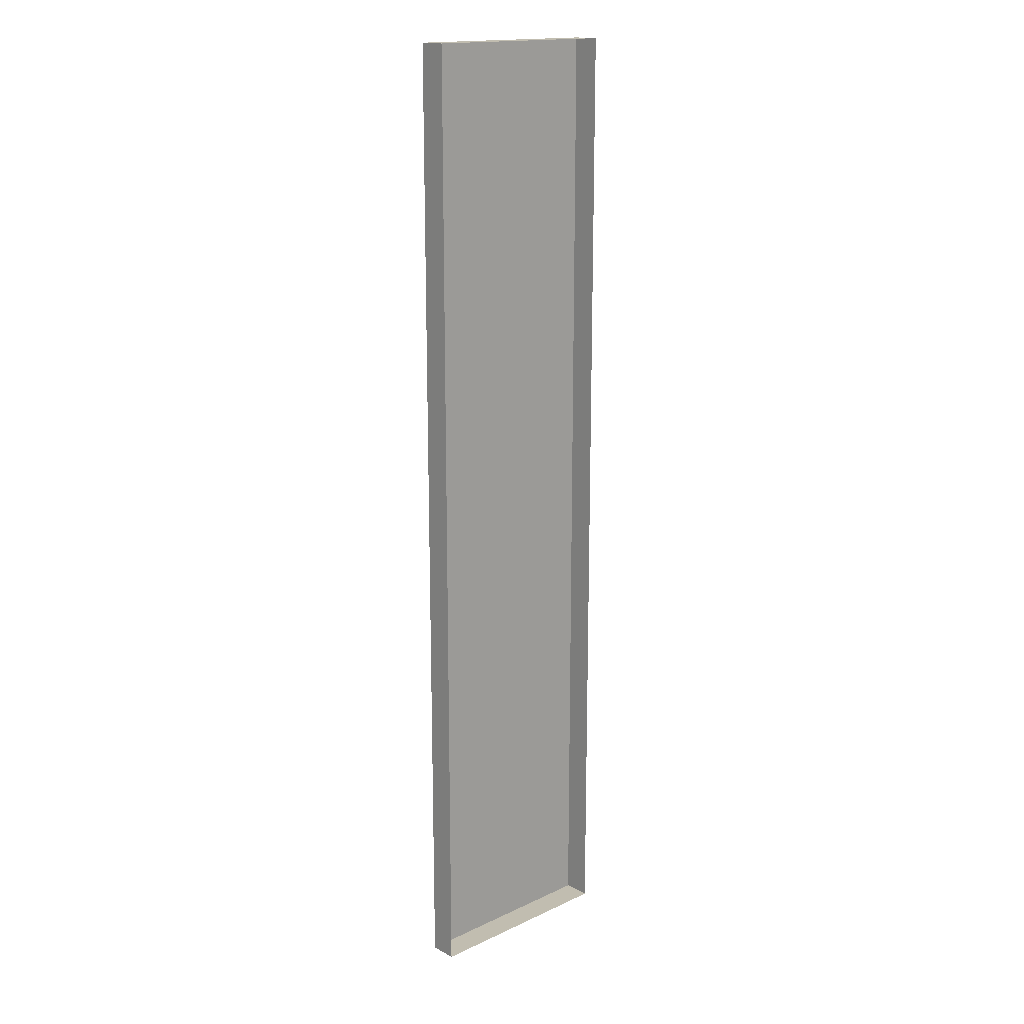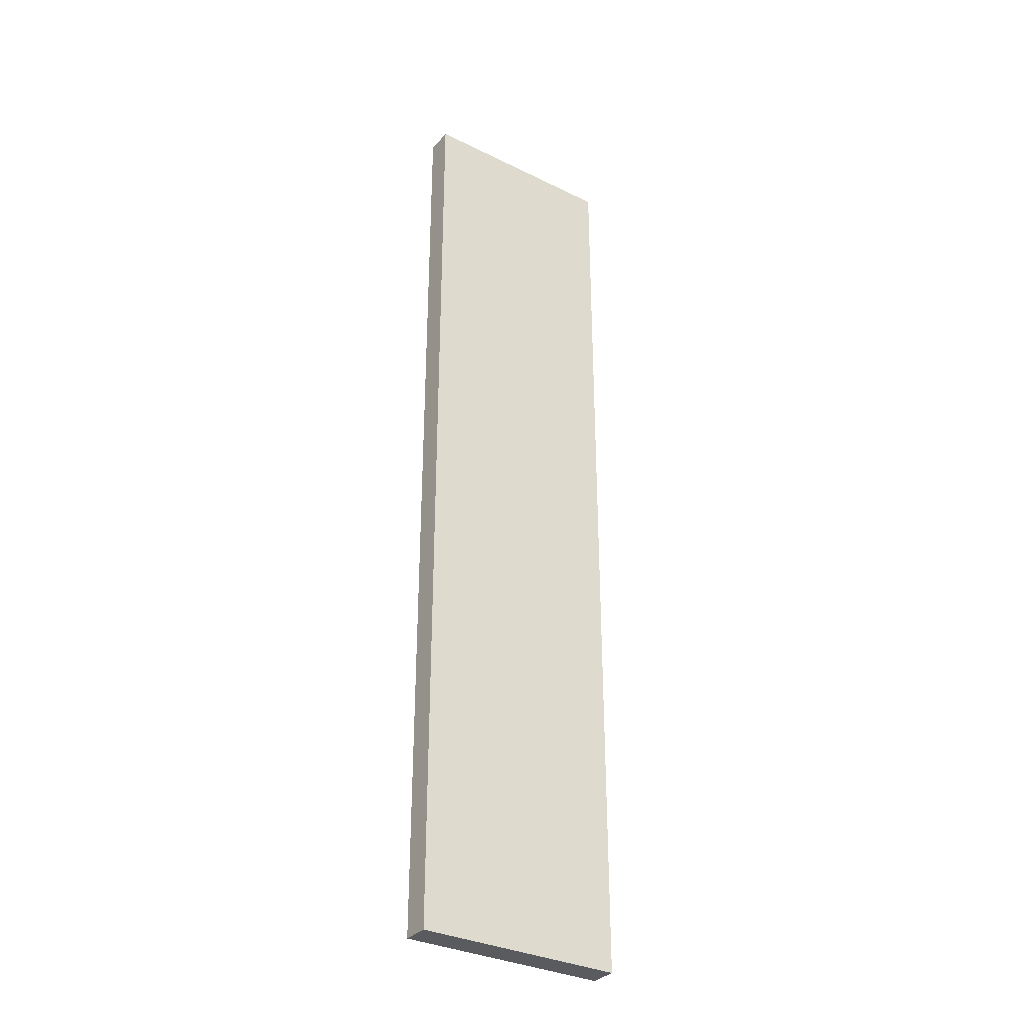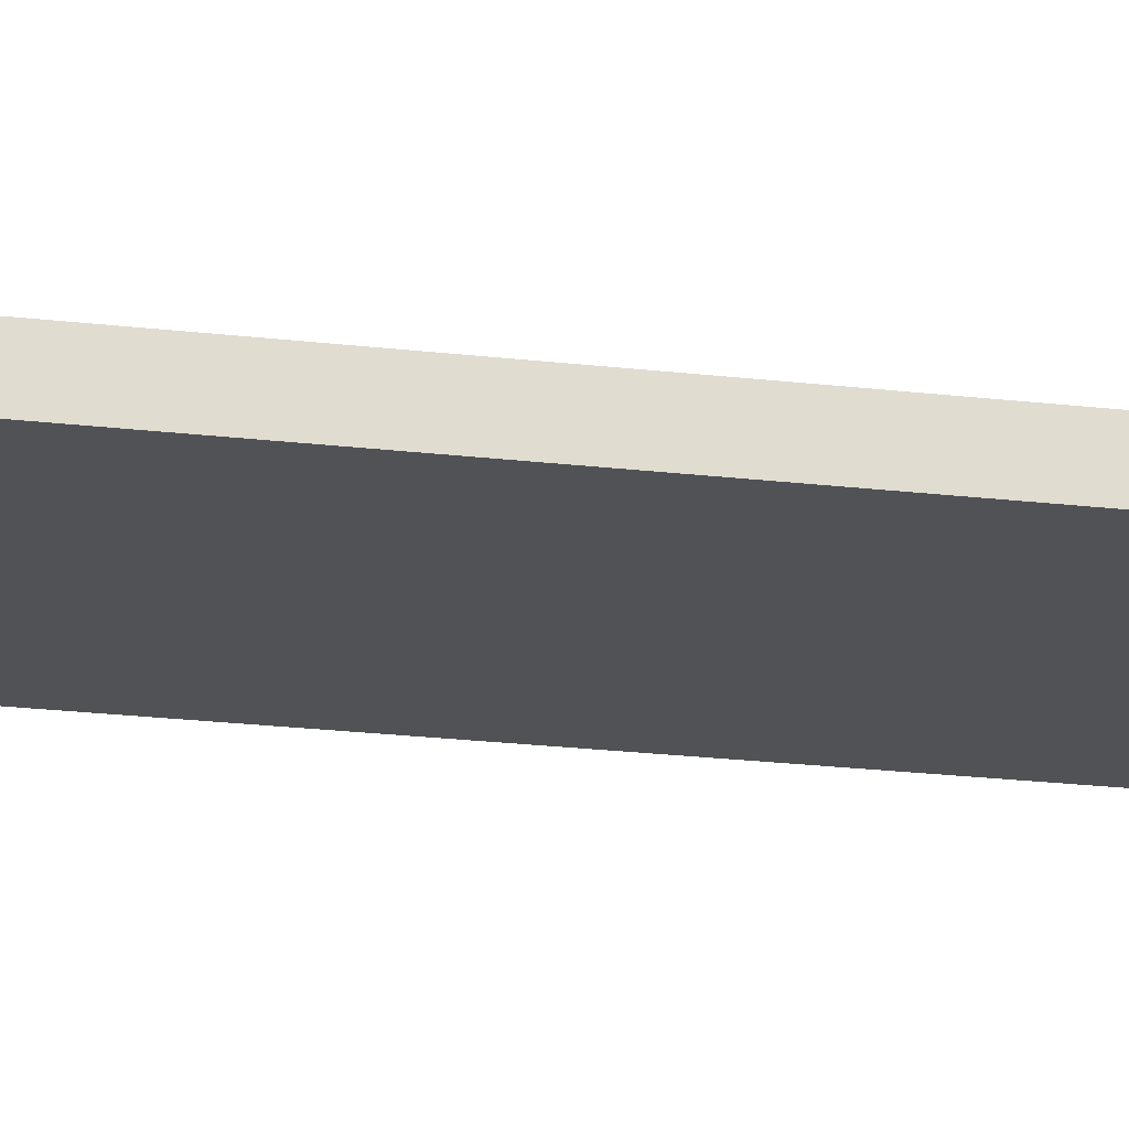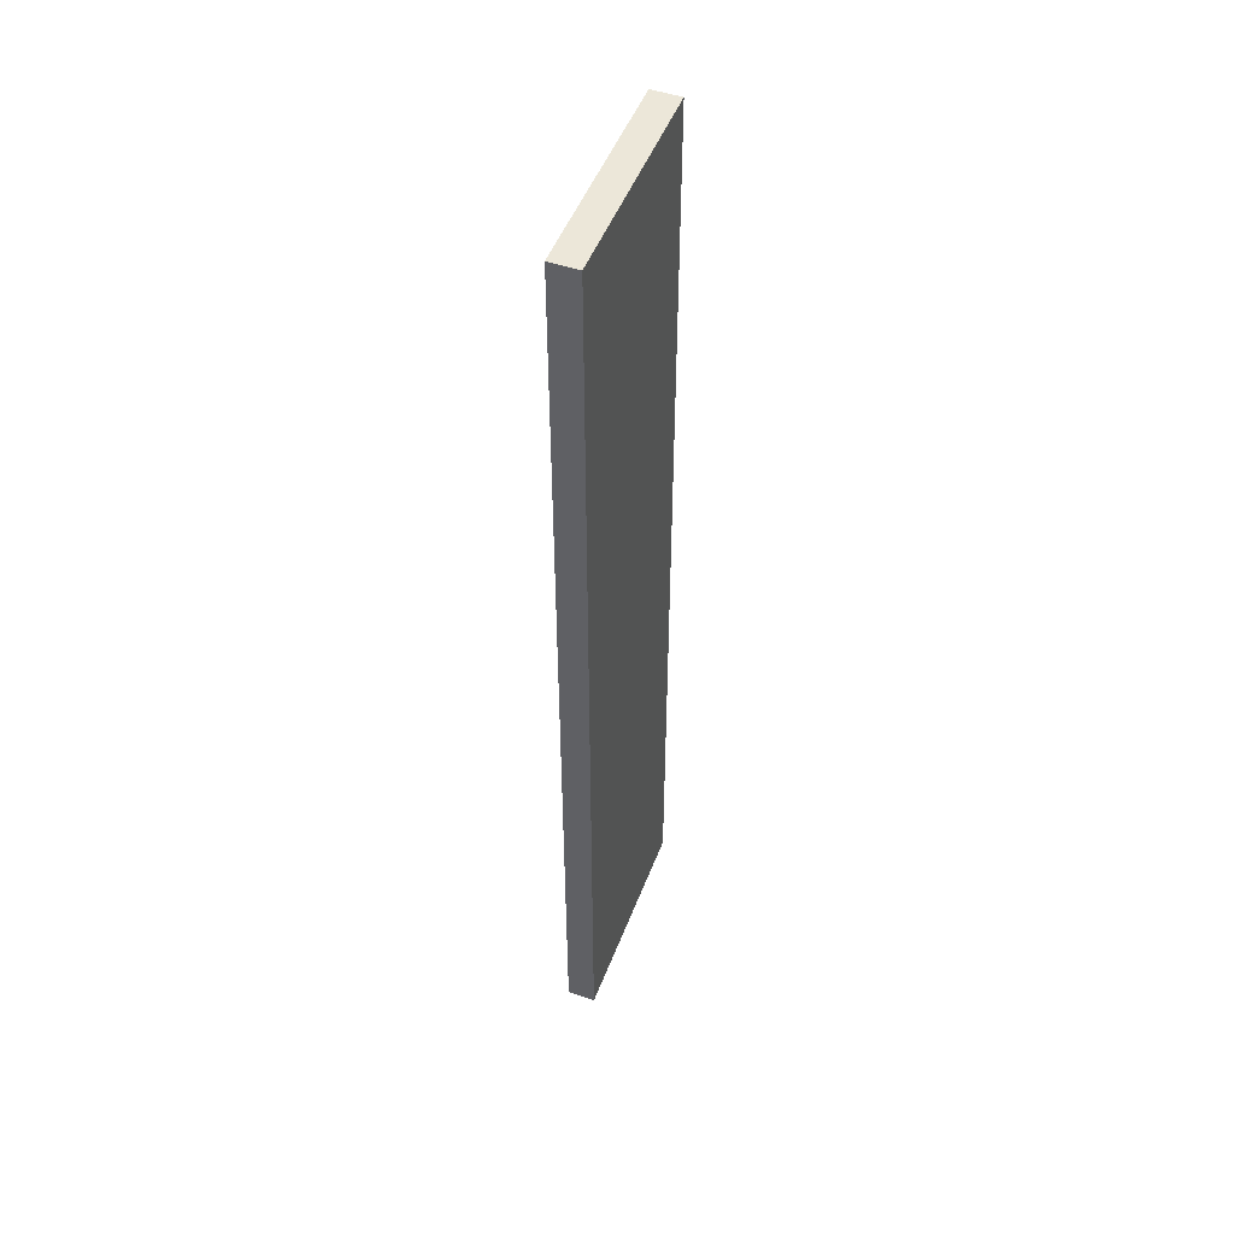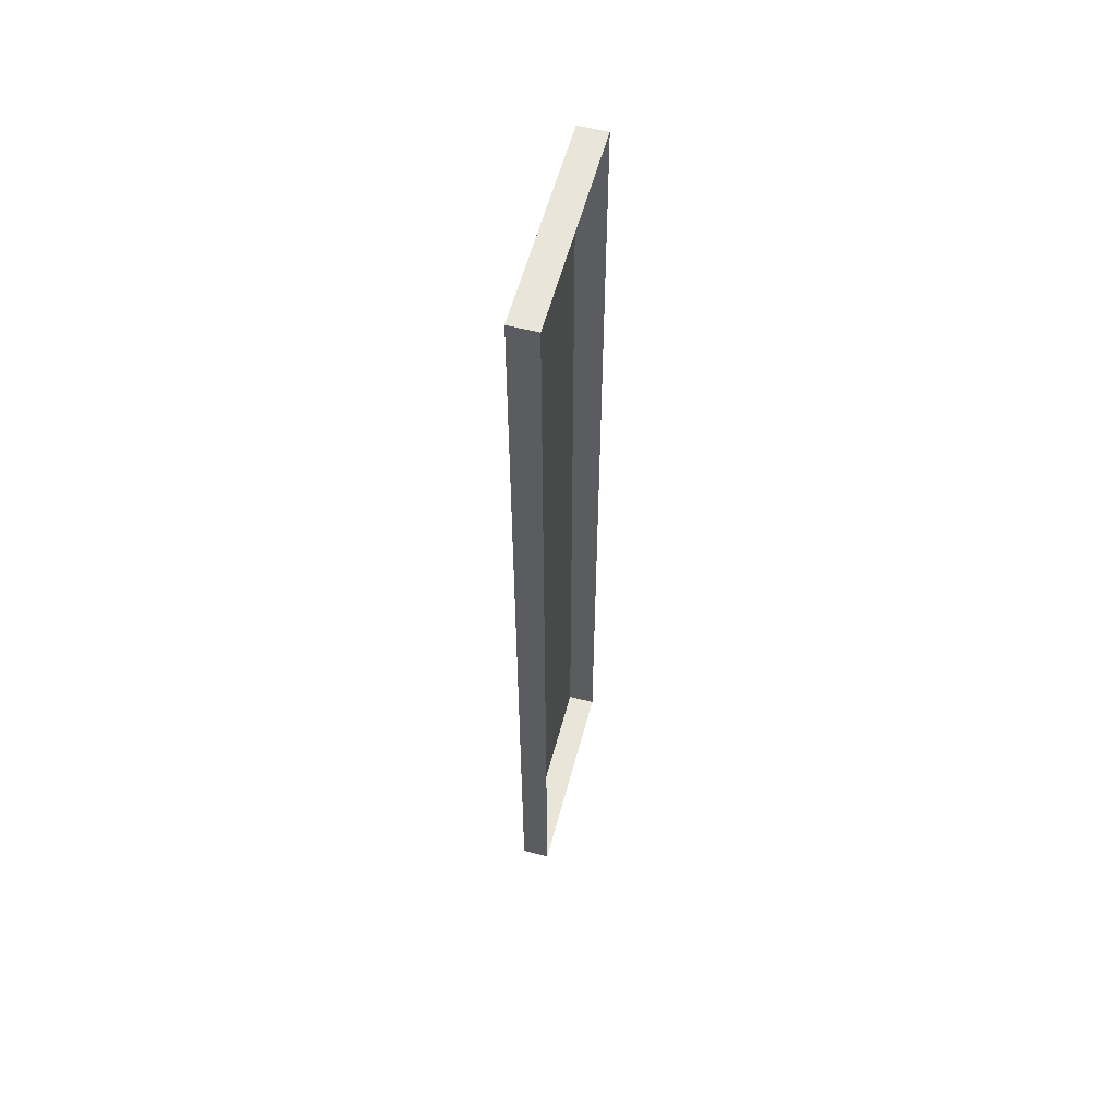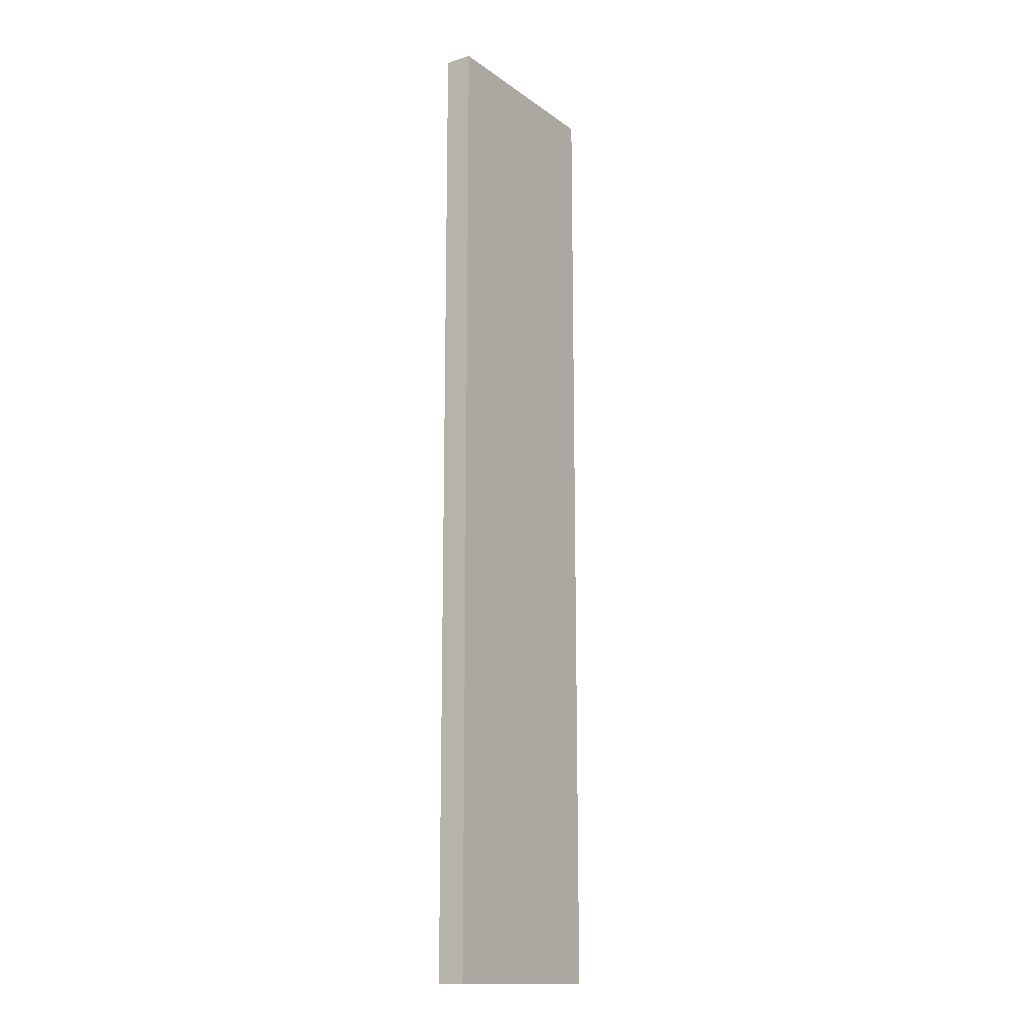
<metadata>
{"format":"obj","ext":"obj","renderer":"f3d","projection":"perspective","resolution":1024,"background":"white","views":[{"elev":16.7,"azim":-43.1,"up":"+Y"},{"elev":-33.0,"azim":145.9,"up":"+Y"},{"elev":-21.1,"azim":-102.2,"up":"+Z"},{"elev":49.7,"azim":110.6,"up":"+Y"},{"elev":58.3,"azim":-75.0,"up":"+Y"},{"elev":-14.8,"azim":124.1,"up":"+Y"}]}
</metadata>
<code>
g boardWH_geo05
v 8.688e-08 5.21 0.1486
v 8.688e-08 5.21 -2.802e-07
v 1.115 5.21 -2.802e-07
v 1.115 5.21 0.1486
v 8.688e-08 5.21 -2.802e-07
v 8.688e-08 3.685e-07 -2.802e-07
v 1.115 3.685e-07 -2.802e-07
v 1.115 5.21 -2.802e-07
v 8.688e-08 3.685e-07 -2.802e-07
v 8.688e-08 3.685e-07 0.1486
v 1.115 3.685e-07 0.1486
v 1.115 3.685e-07 -2.802e-07
v 1.115 3.685e-07 0.1486
v 1.115 5.21 0.1486
v 1.115 5.21 -2.802e-07
v 1.115 3.685e-07 -2.802e-07
v 8.688e-08 3.685e-07 -2.802e-07
v 8.688e-08 5.21 -2.802e-07
v 8.688e-08 5.21 0.1486
v 8.688e-08 3.685e-07 0.1486
g boardWH_geo05_0
f 3 2 1
f 4 3 1
f 7 6 5
f 8 7 5
f 11 10 9
f 12 11 9
f 15 14 13
f 16 15 13
f 19 18 17
f 20 19 17

</code>
